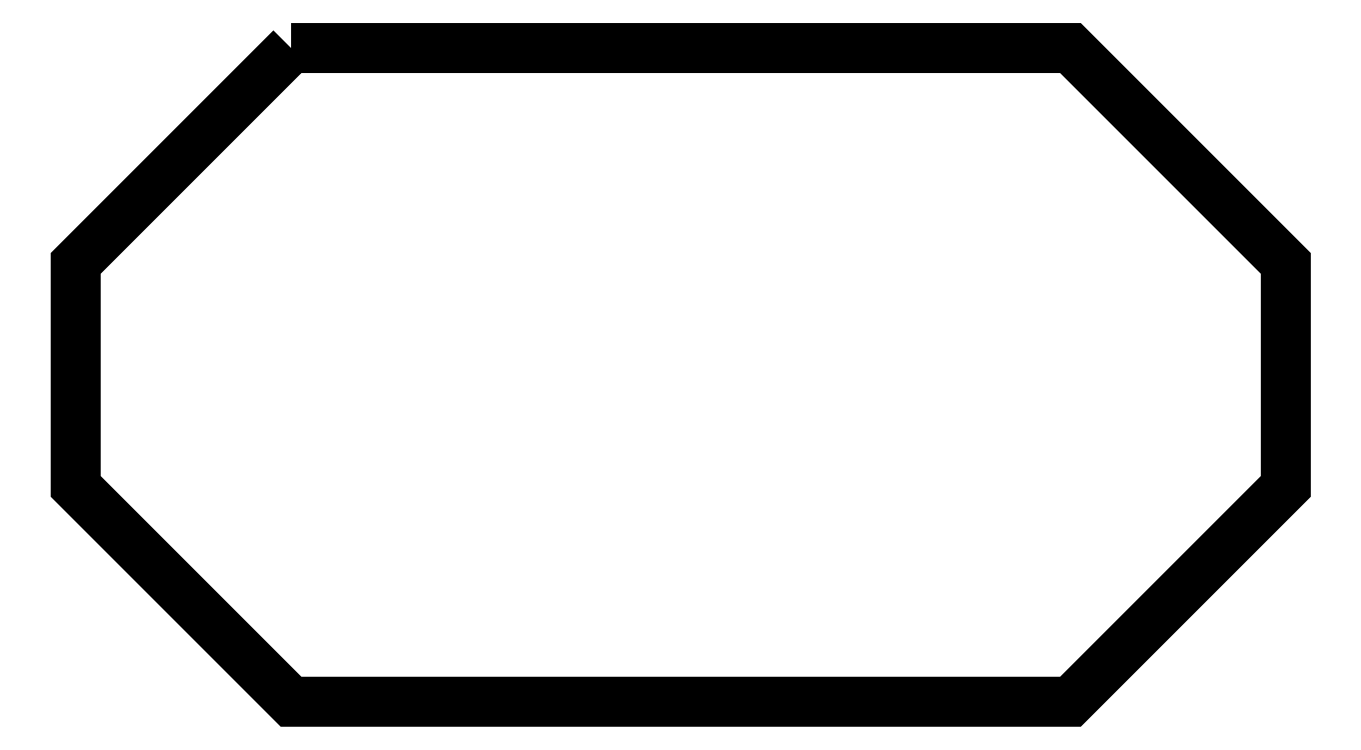
<metadata>
{"format":"dxf","ext":"dxf","renderer":"ezdxf+matplotlib","layout":"modelspace","background":"white","min_lineweight":24,"dpi":150}
</metadata>
<code>
0
SECTION
2
ENTITIES
0
POLYLINE
8
FOREGROUND
66
     1
40
0
41
0
70
     1
0
VERTEX
8
FOREGROUND
10
1.087
20
3.198
0
VERTEX
8
FOREGROUND
10
4.838
20
3.198
0
VERTEX
8
FOREGROUND
10
5.875
20
2.162
0
VERTEX
8
FOREGROUND
10
5.875
20
1.088
0
VERTEX
8
FOREGROUND
10
4.838
20
0.05167
0
VERTEX
8
FOREGROUND
10
1.087
20
0.05167
0
VERTEX
8
FOREGROUND
10
0.05
20
1.088
0
VERTEX
8
FOREGROUND
10
0.05
20
2.162
0
SEQEND
8
0
0
POLYLINE
8
FOREGROUND
66
     1
40
0.001667
41
0.001667
70
     1
0
VERTEX
8
FOREGROUND
10
1.088
20
3.198
0
VERTEX
8
FOREGROUND
10
1.092
20
3.188
0
VERTEX
8
FOREGROUND
10
0.06
20
2.157
0
VERTEX
8
FOREGROUND
10
0.06
20
1.092
0
VERTEX
8
FOREGROUND
10
1.092
20
0.06
0
VERTEX
8
FOREGROUND
10
4.835
20
0.06
0
VERTEX
8
FOREGROUND
10
5.867
20
1.092
0
VERTEX
8
FOREGROUND
10
5.867
20
2.157
0
VERTEX
8
FOREGROUND
10
4.835
20
3.188
0
VERTEX
8
FOREGROUND
10
1.092
20
3.188
0
VERTEX
8
FOREGROUND
10
1.088
20
3.198
0
VERTEX
8
FOREGROUND
10
4.838
20
3.198
0
VERTEX
8
FOREGROUND
10
5.877
20
2.16
0
VERTEX
8
FOREGROUND
10
5.877
20
1.088
0
VERTEX
8
FOREGROUND
10
4.838
20
0.05
0
VERTEX
8
FOREGROUND
10
1.088
20
0.05
0
VERTEX
8
FOREGROUND
10
0.05
20
1.088
0
VERTEX
8
FOREGROUND
10
0.05
20
2.16
0
SEQEND
8
0
0
ENDSEC
0
EOF

</code>
